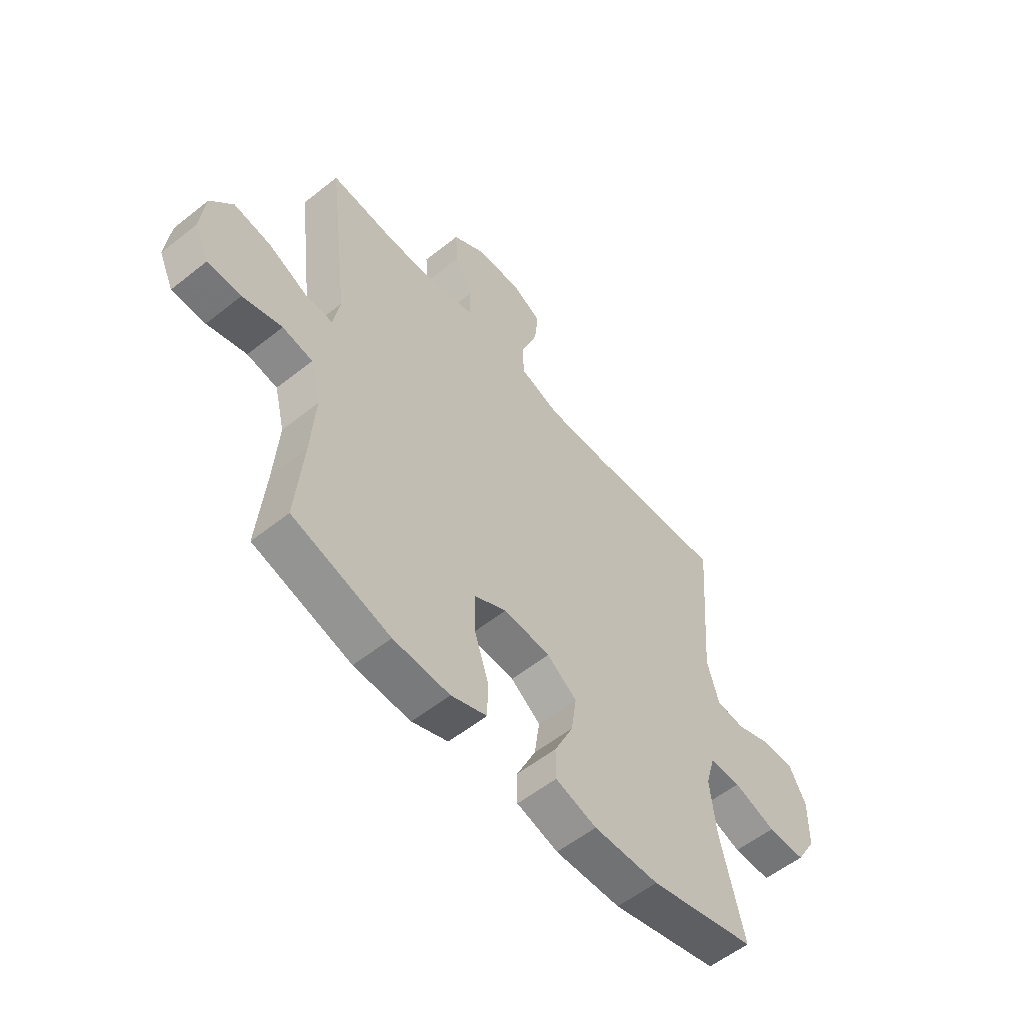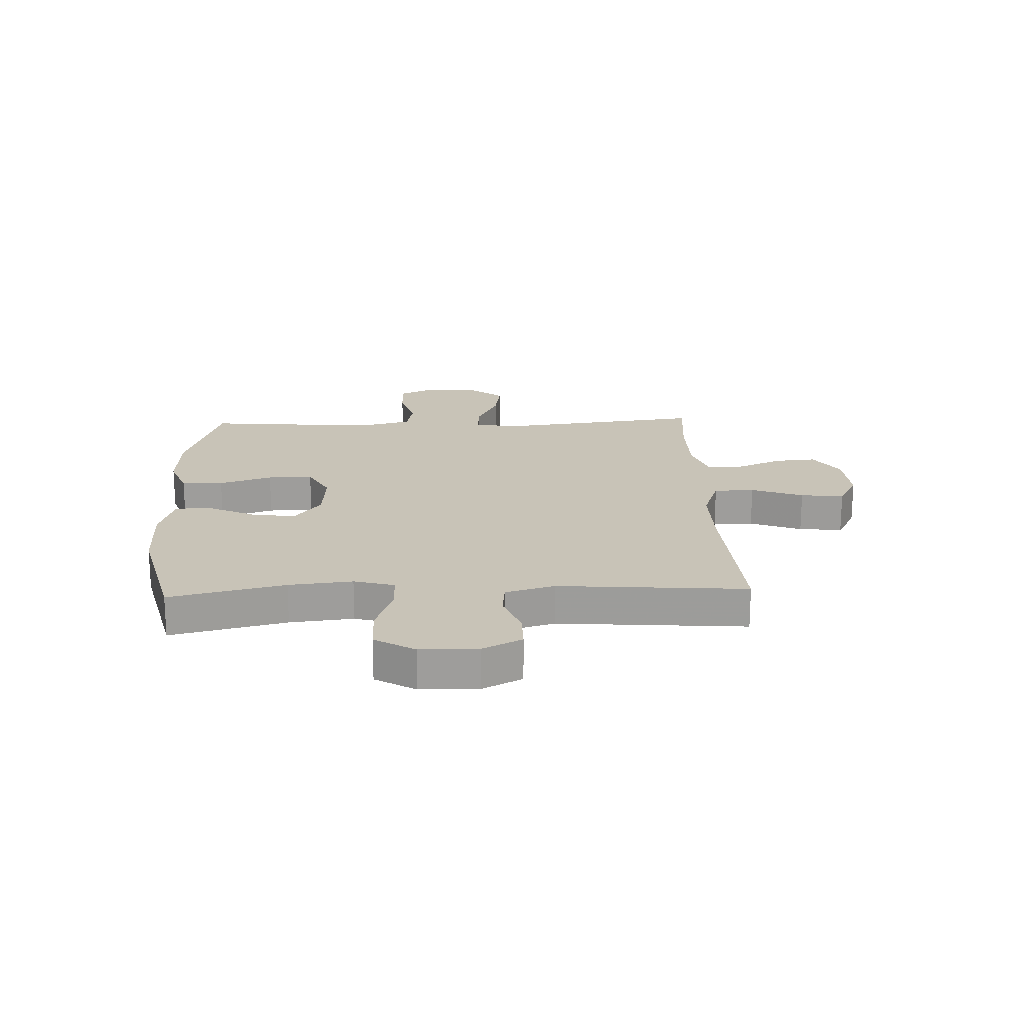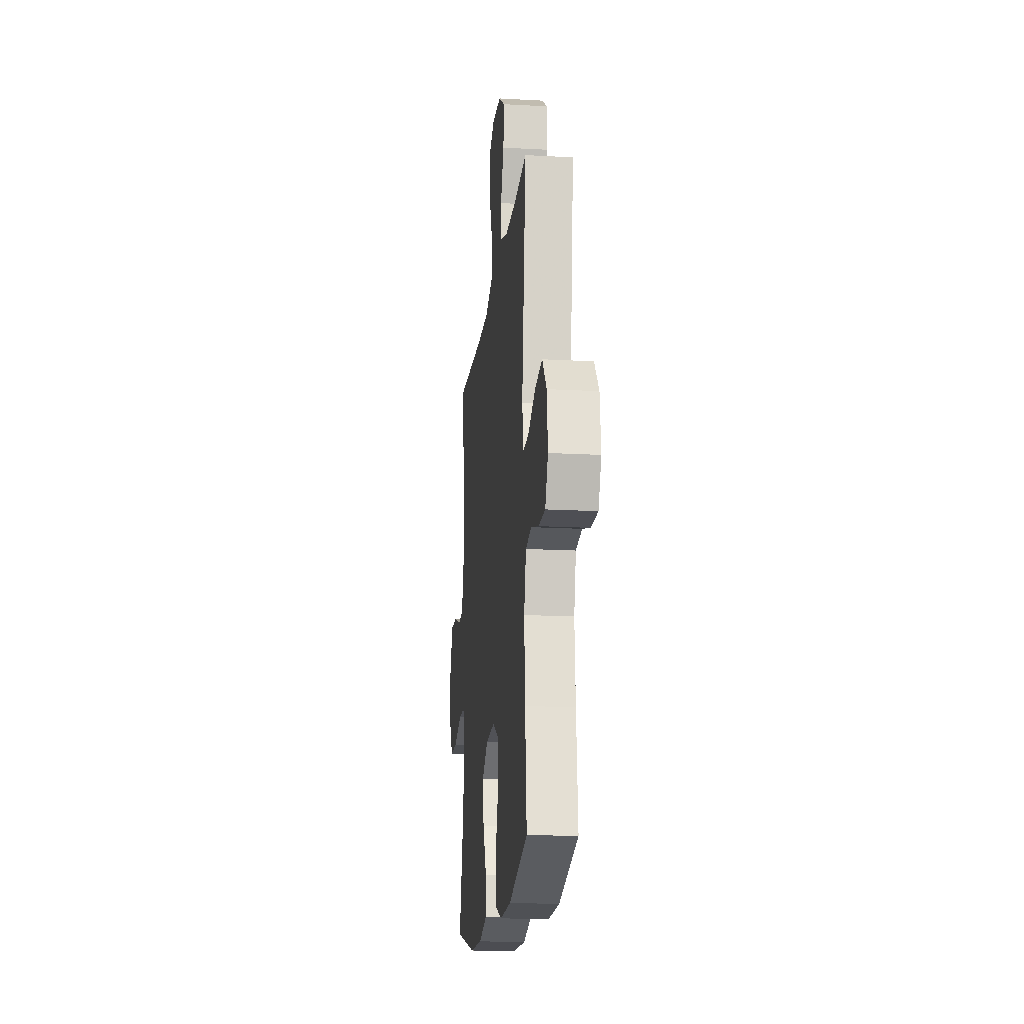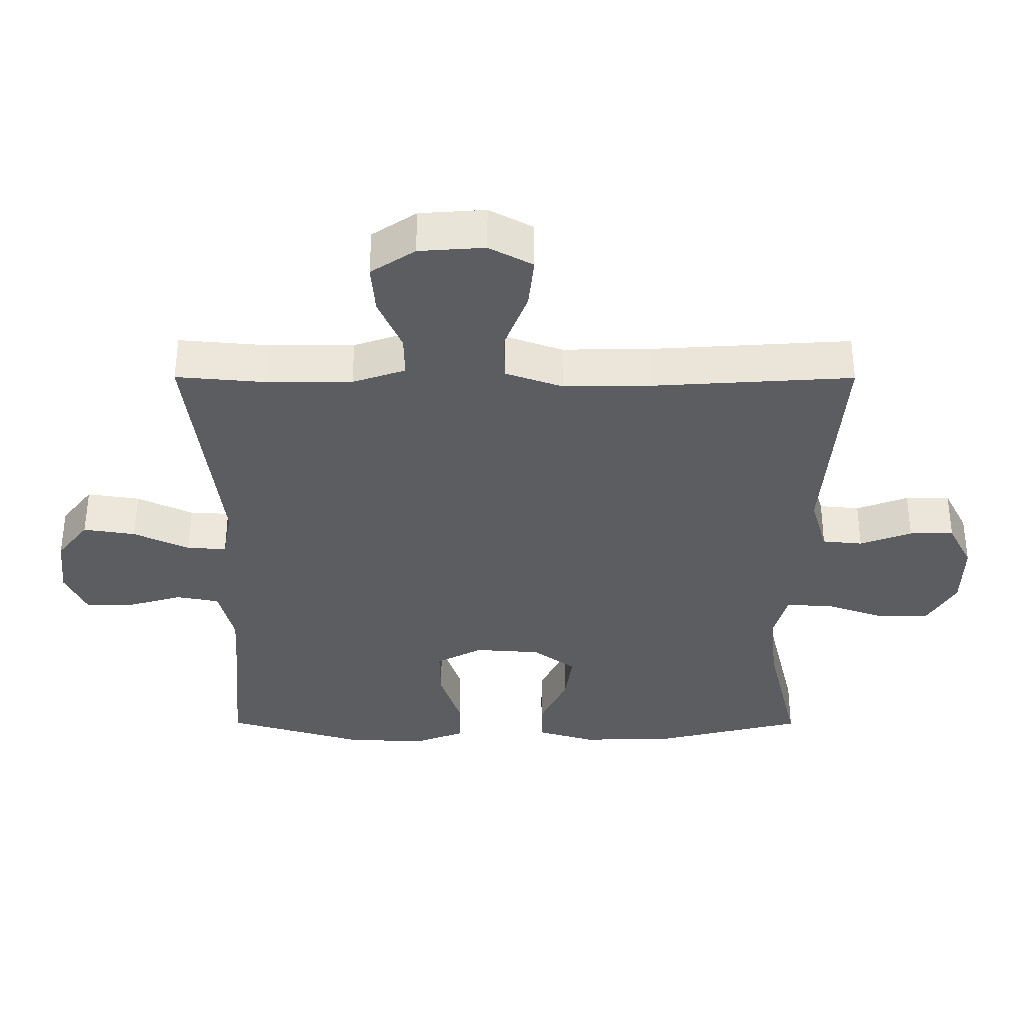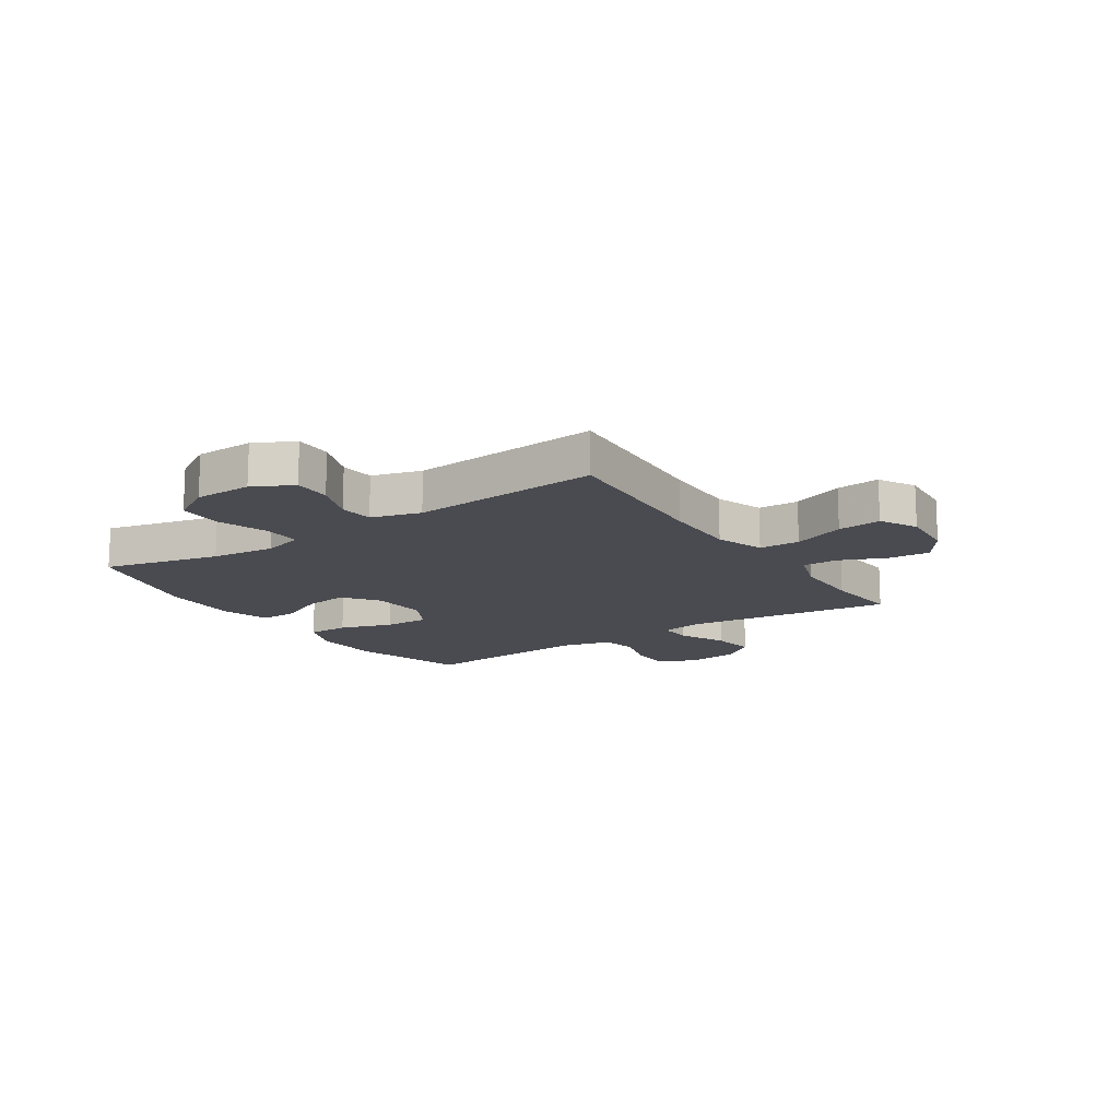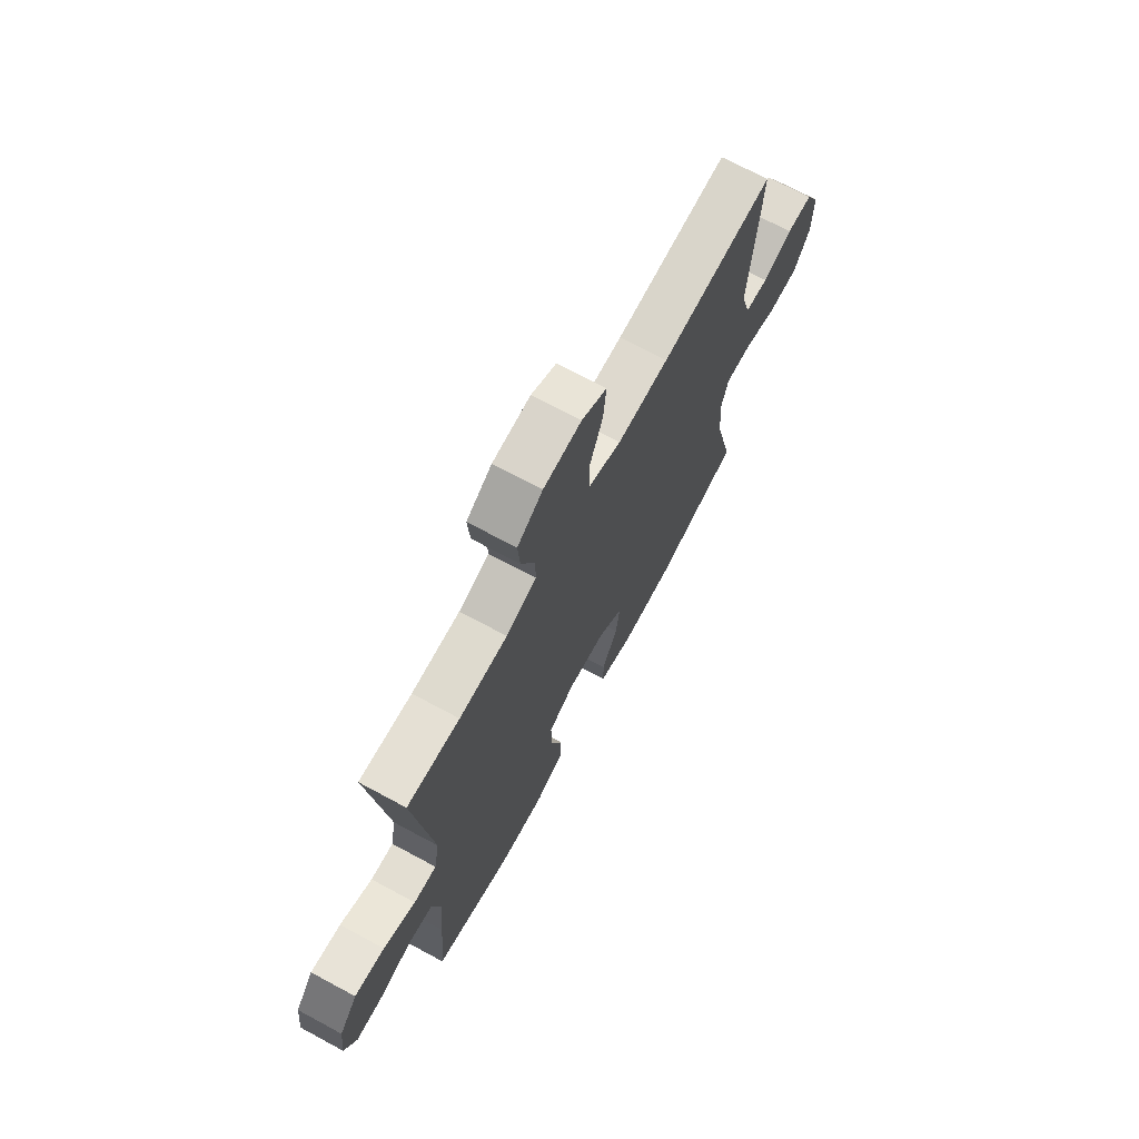
<metadata>
{"format":"obj","ext":"obj","renderer":"f3d","projection":"perspective","resolution":1024,"background":"white","views":[{"elev":-56.4,"azim":129.8,"up":"+Z"},{"elev":19.7,"azim":-92.2,"up":"+Y"},{"elev":-17.5,"azim":83.7,"up":"+Z"},{"elev":54.6,"azim":-179.9,"up":"+Z"},{"elev":-14.6,"azim":-56.4,"up":"+Y"},{"elev":70.7,"azim":118.3,"up":"+Z"}]}
</metadata>
<code>
v -0.5 0.07 0.5
v -0.204 0.07 0.481
v -0.071 0.07 0.479
v 0.014 0.07 0.509
v 0.016 0.07 0.581
v -0.019 0.07 0.673
v -0.027 0.07 0.75
v 0.038 0.07 0.785
v 0.136 0.07 0.778
v 0.202 0.07 0.734
v 0.196 0.07 0.66
v 0.161 0.07 0.579
v 0.16 0.07 0.516
v 0.239 0.07 0.489
v 0.364 0.07 0.488
v 0.5 0.07 0.5
v 0.455 0.07 0.131
v 0.469 0.07 0.054
v 0.528 0.07 0.057
v 0.611 0.07 0.096
v 0.689 0.07 0.108
v 0.736 0.07 0.048
v 0.746 0.07 -0.044
v 0.715 0.07 -0.111
v 0.644 0.07 -0.112
v 0.561 0.07 -0.088
v 0.497 0.07 -0.1
v 0.475 0.07 -0.189
v 0.484 0.07 -0.32
v 0.5 0.07 -0.5
v 0.294 0.07 -0.561
v 0.175 0.07 -0.566
v 0.099 0.07 -0.537
v 0.098 0.07 -0.463
v 0.129 0.07 -0.369
v 0.13 0.07 -0.289
v 0.061 0.07 -0.252
v -0.038 0.07 -0.259
v -0.101 0.07 -0.306
v -0.09 0.07 -0.383
v -0.05 0.07 -0.468
v -0.05 0.07 -0.533
v -0.137 0.07 -0.559
v -0.275 0.07 -0.556
v -0.5 0.07 -0.5
v -0.451 0.07 -0.295
v -0.439 0.07 -0.182
v -0.459 0.07 -0.11
v -0.525 0.07 -0.111
v -0.614 0.07 -0.142
v -0.694 0.07 -0.142
v -0.736 0.07 -0.071
v -0.738 0.07 0.031
v -0.702 0.07 0.101
v -0.636 0.07 0.101
v -0.559 0.07 0.072
v -0.499 0.07 0.078
v -0.474 0.07 0.165
v -0.5 0 0.5
v -0.204 0 0.481
v -0.071 0 0.479
v 0.014 0 0.509
v 0.016 0 0.581
v -0.019 0 0.673
v -0.027 0 0.75
v 0.038 0 0.785
v 0.136 0 0.778
v 0.202 0 0.734
v 0.196 0 0.66
v 0.161 0 0.579
v 0.16 0 0.516
v 0.239 0 0.489
v 0.364 0 0.488
v 0.5 0 0.5
v 0.455 0 0.131
v 0.469 0 0.054
v 0.528 0 0.057
v 0.611 0 0.096
v 0.689 0 0.108
v 0.736 0 0.048
v 0.746 0 -0.044
v 0.715 0 -0.111
v 0.644 0 -0.112
v 0.561 0 -0.088
v 0.497 0 -0.1
v 0.475 0 -0.189
v 0.484 0 -0.32
v 0.5 0 -0.5
v 0.294 0 -0.561
v 0.175 0 -0.566
v 0.099 0 -0.537
v 0.098 0 -0.463
v 0.129 0 -0.369
v 0.13 0 -0.289
v 0.061 0 -0.252
v -0.038 0 -0.259
v -0.101 0 -0.306
v -0.09 0 -0.383
v -0.05 0 -0.468
v -0.05 0 -0.533
v -0.137 0 -0.559
v -0.275 0 -0.556
v -0.5 0 -0.5
v -0.451 0 -0.295
v -0.439 0 -0.182
v -0.459 0 -0.11
v -0.525 0 -0.111
v -0.614 0 -0.142
v -0.694 0 -0.142
v -0.736 0 -0.071
v -0.738 0 0.031
v -0.702 0 0.101
v -0.636 0 0.101
v -0.559 0 0.072
v -0.499 0 0.078
v -0.474 0 0.165
f 53 54 55 56
f 53 56 57
f 52 53 57
f 49 50 51 52
f 48 49 52 57
f 47 48 57 58
f 43 44 45 46
f 43 46 47
f 40 41 42 43
f 39 40 43 47
f 38 39 47 58
f 32 33 34 35
f 32 35 36
f 29 30 31 32
f 28 29 32 36
f 27 28 36 37
f 23 24 25 26
f 23 26 27
f 22 23 27
f 19 20 21 22
f 18 19 22 27
f 17 18 27 37
f 15 16 17 37
f 9 10 11 12
f 9 12 13
f 8 9 13
f 5 6 7 8
f 4 5 8 13
f 3 4 13 14
f 38 58 1 2
f 37 38 2 3
f 3 14 15 37
f 114 113 112 111
f 115 114 111
f 115 111 110
f 110 109 108 107
f 115 110 107 106
f 116 115 106 105
f 104 103 102 101
f 105 104 101
f 101 100 99 98
f 105 101 98 97
f 116 105 97 96
f 93 92 91 90
f 94 93 90
f 90 89 88 87
f 94 90 87 86
f 95 94 86 85
f 84 83 82 81
f 85 84 81
f 85 81 80
f 80 79 78 77
f 85 80 77 76
f 95 85 76 75
f 95 75 74 73
f 70 69 68 67
f 71 70 67
f 71 67 66
f 66 65 64 63
f 71 66 63 62
f 72 71 62 61
f 60 59 116 96
f 61 60 96 95
f 95 73 72 61
f 1 59 60 2
f 2 60 61 3
f 3 61 62 4
f 4 62 63 5
f 5 63 64 6
f 6 64 65 7
f 7 65 66 8
f 8 66 67 9
f 9 67 68 10
f 10 68 69 11
f 11 69 70 12
f 12 70 71 13
f 13 71 72 14
f 14 72 73 15
f 15 73 74 16
f 16 74 75 17
f 17 75 76 18
f 18 76 77 19
f 19 77 78 20
f 20 78 79 21
f 21 79 80 22
f 22 80 81 23
f 23 81 82 24
f 24 82 83 25
f 25 83 84 26
f 26 84 85 27
f 27 85 86 28
f 28 86 87 29
f 29 87 88 30
f 30 88 89 31
f 31 89 90 32
f 32 90 91 33
f 33 91 92 34
f 34 92 93 35
f 35 93 94 36
f 36 94 95 37
f 37 95 96 38
f 38 96 97 39
f 39 97 98 40
f 40 98 99 41
f 41 99 100 42
f 42 100 101 43
f 43 101 102 44
f 44 102 103 45
f 45 103 104 46
f 46 104 105 47
f 47 105 106 48
f 48 106 107 49
f 49 107 108 50
f 50 108 109 51
f 51 109 110 52
f 52 110 111 53
f 53 111 112 54
f 54 112 113 55
f 55 113 114 56
f 56 114 115 57
f 57 115 116 58
f 58 116 59 1

</code>
